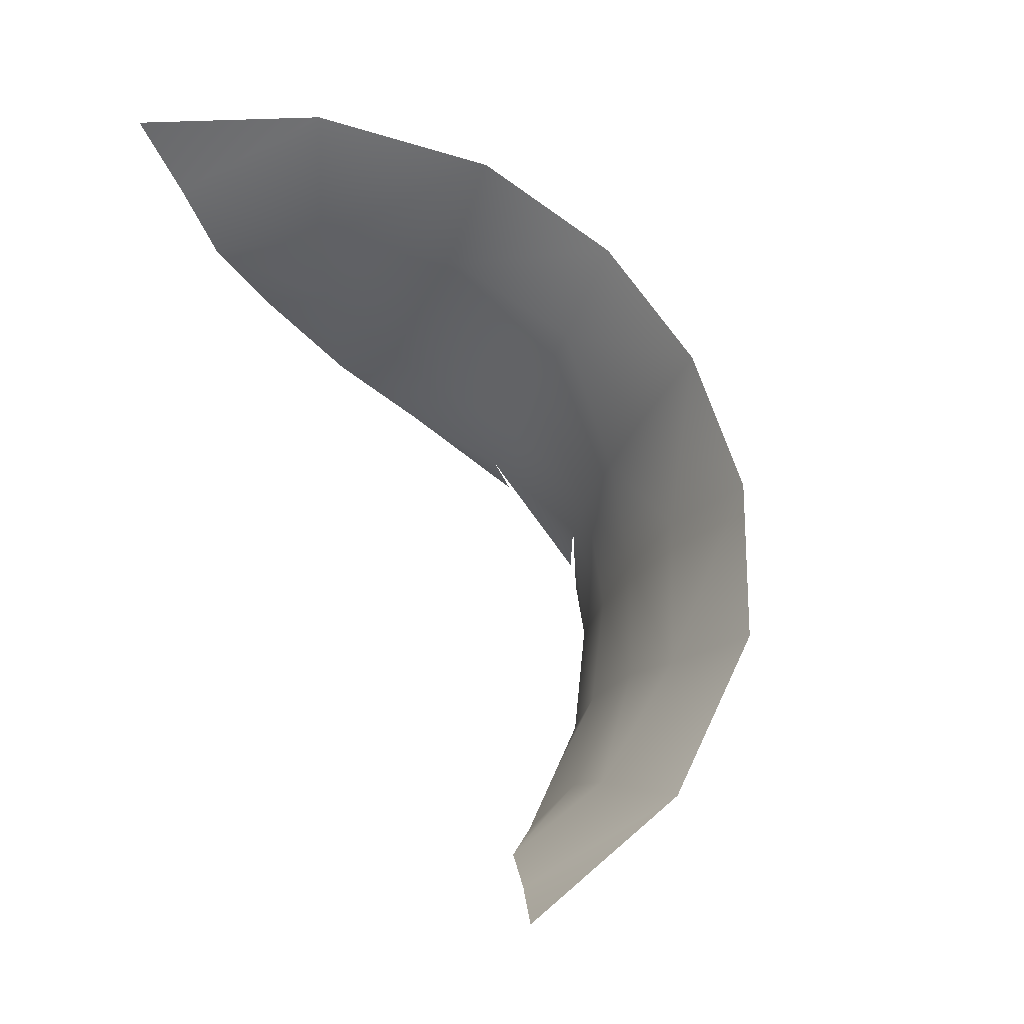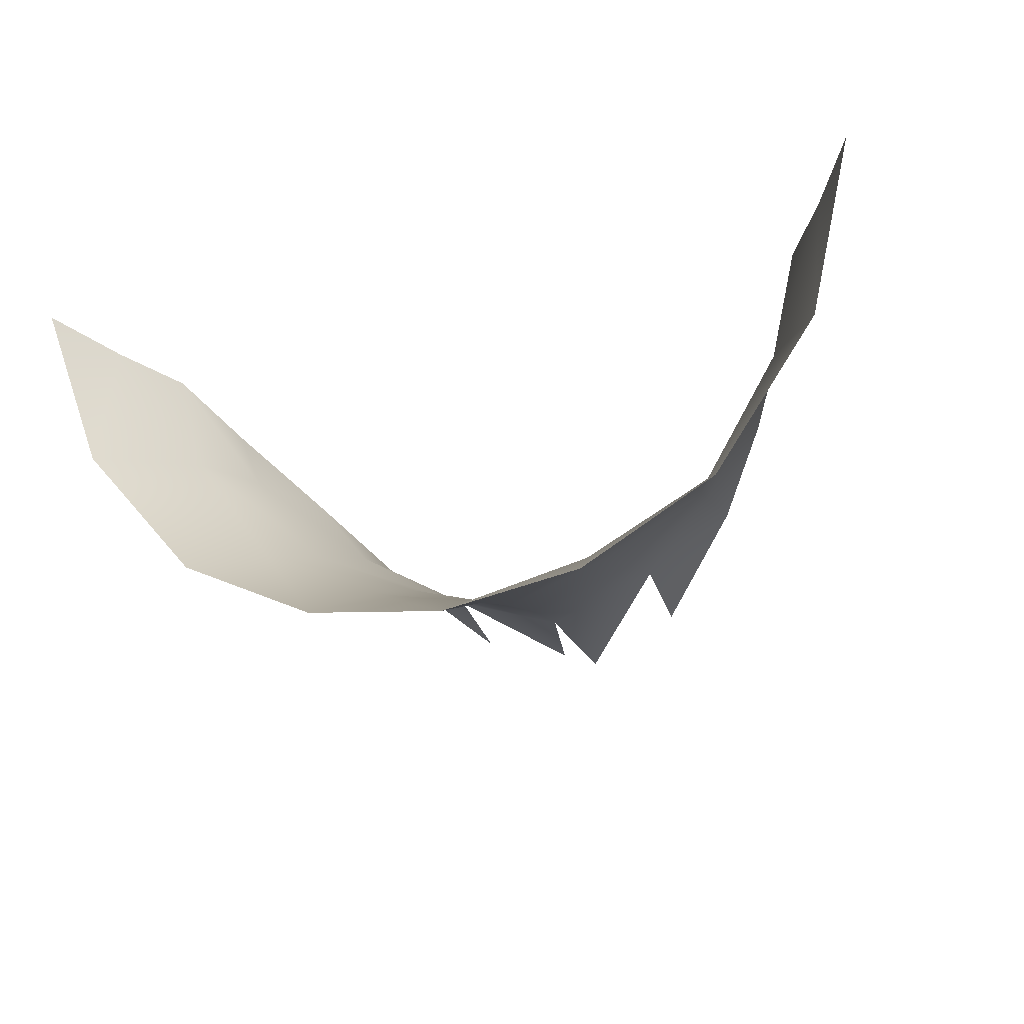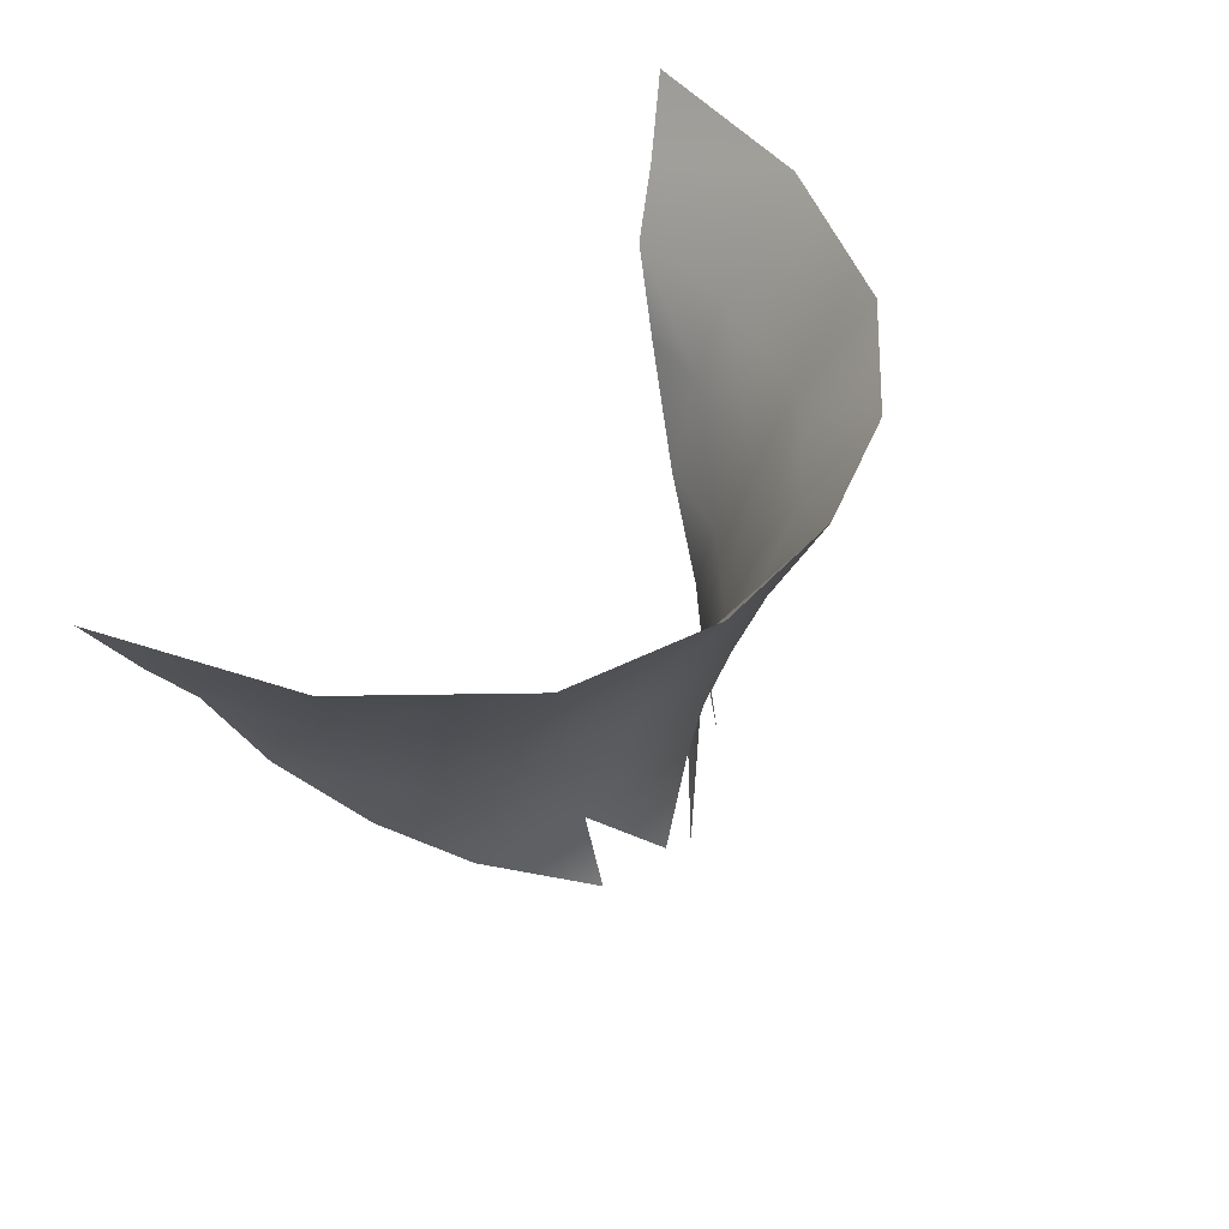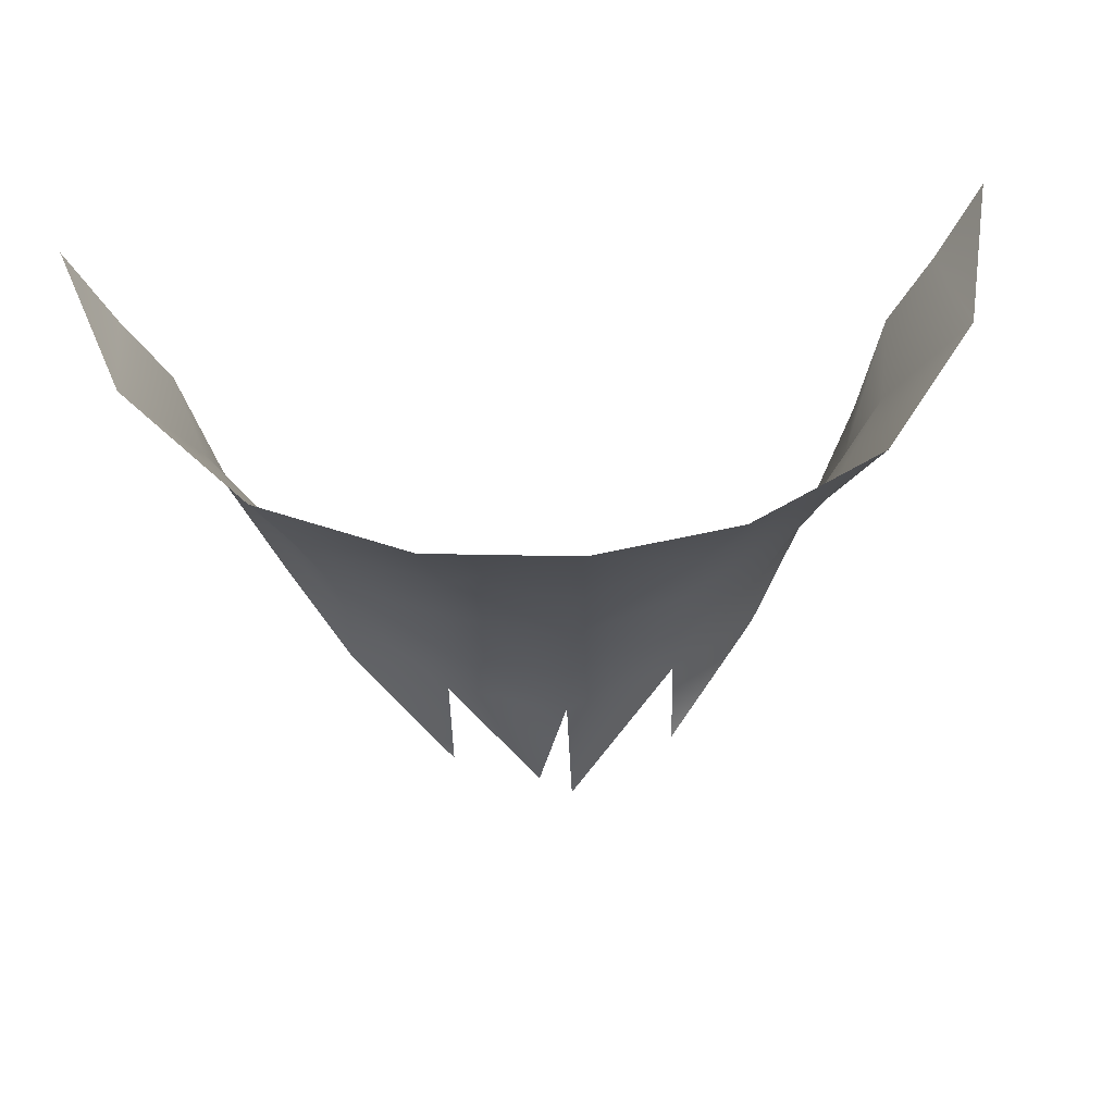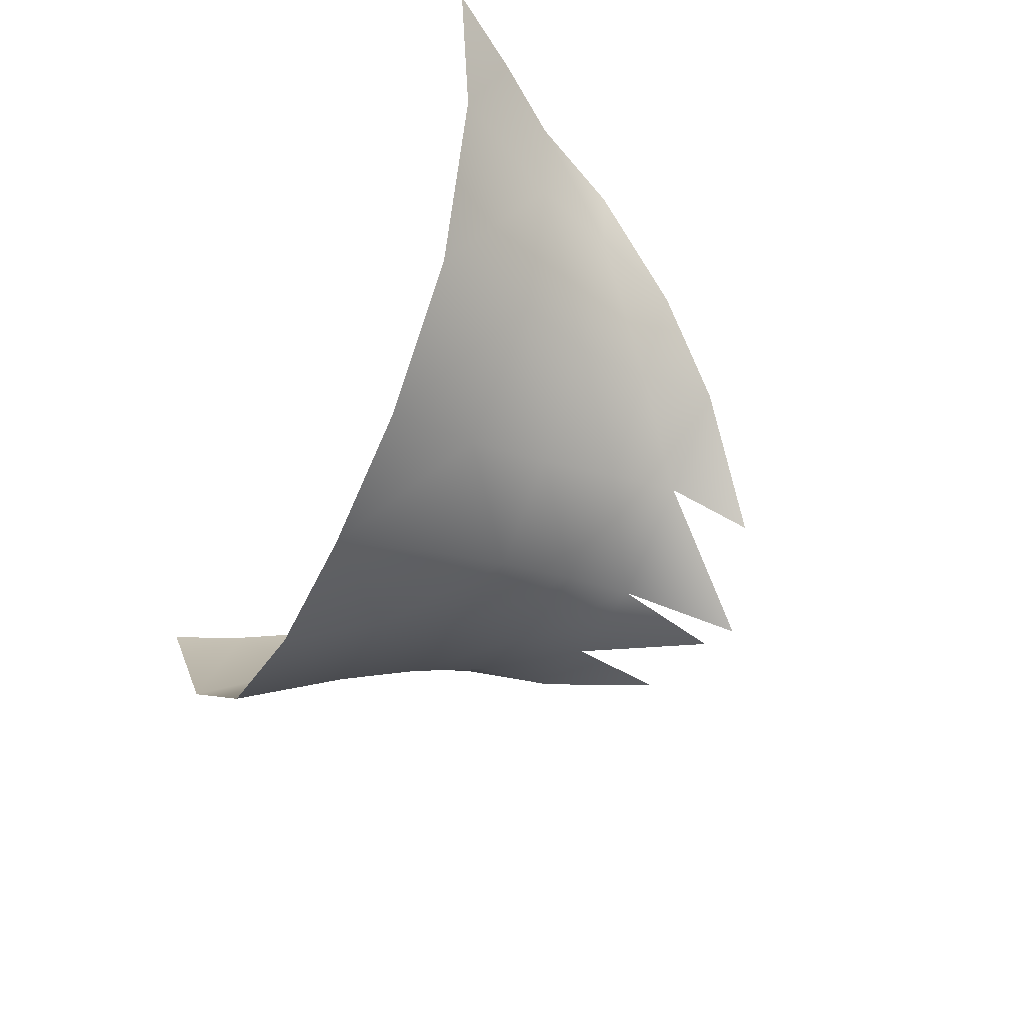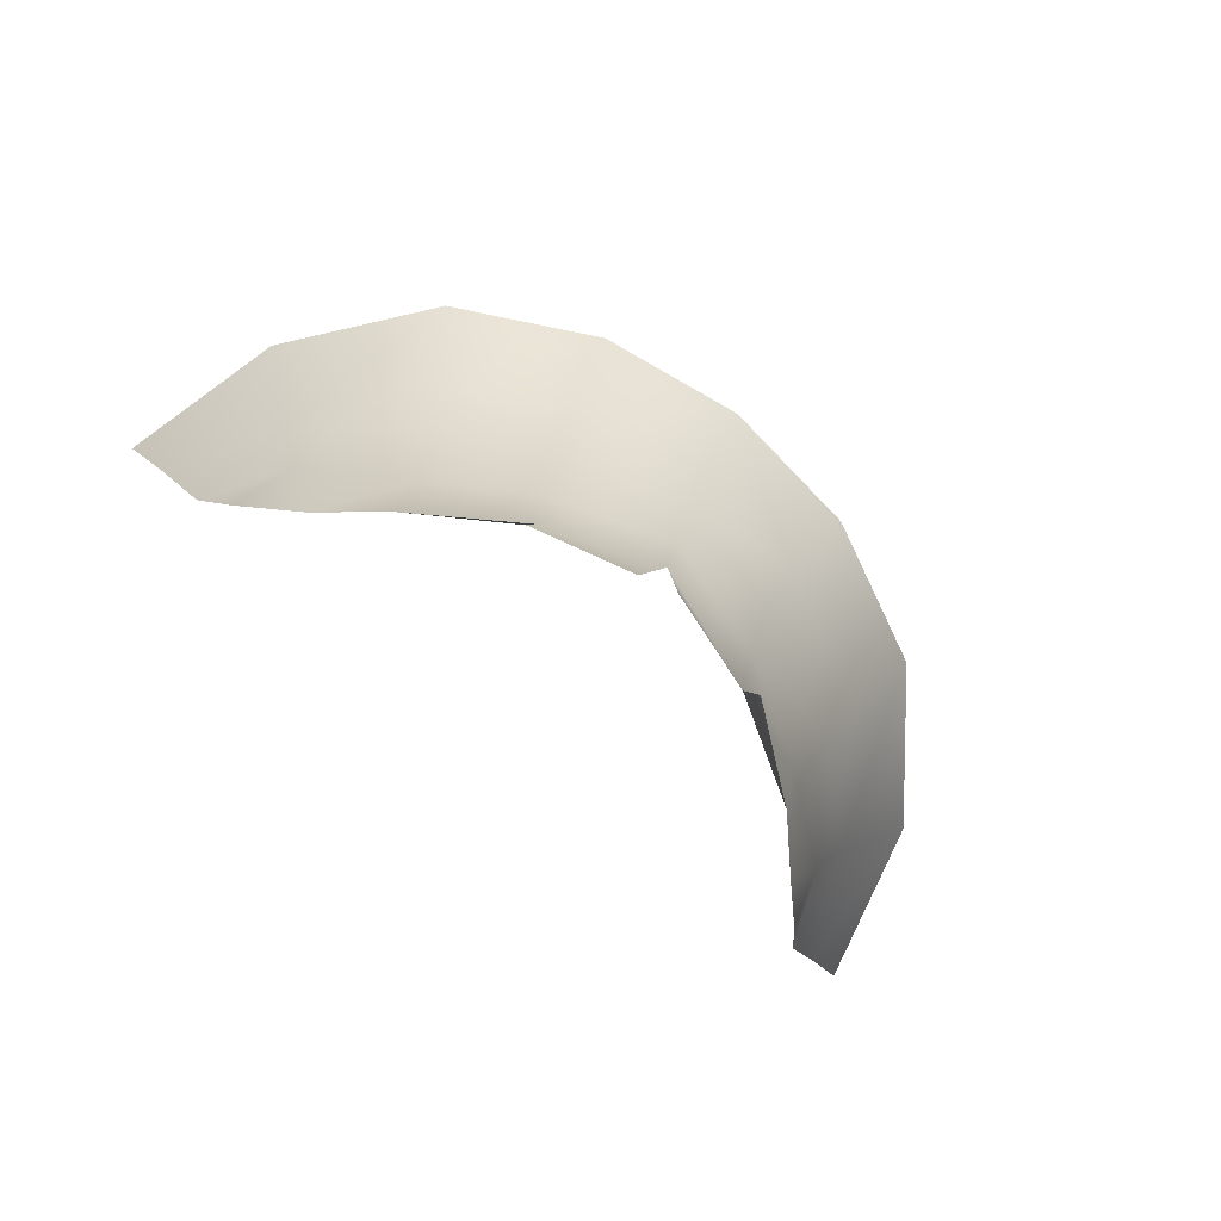
<metadata>
{"format":"obj","ext":"obj","renderer":"f3d","projection":"perspective","resolution":1024,"background":"white","views":[{"elev":67.6,"azim":64.1,"up":"+Y"},{"elev":-27.0,"azim":-158.9,"up":"+Z"},{"elev":43.1,"azim":119.2,"up":"+Y"},{"elev":44.0,"azim":172.7,"up":"+Y"},{"elev":-60.3,"azim":-114.6,"up":"+Z"},{"elev":-79.8,"azim":142.2,"up":"+Y"}]}
</metadata>
<code>
g M_HairBK04
v 0.01384 1.483 -0.07096
v -0 1.484 -0.07622
v 0.003281 1.47 -0.07543
v 0.01372 1.492 -0.07348
v 0.02505 1.493 -0.06621
v 0.02509 1.483 -0.06398
v 0.01368 1.473 -0.07308
v 0.03229 1.493 -0.05671
v 0.03653 1.504 -0.05743
v 0.03924 1.505 -0.05013
v 0.04326 1.515 -0.04603
v 0.02676 1.503 -0.07022
v 0.03986 1.514 -0.05901
v 0.04859 1.523 -0.04466
v 0.0478 1.528 -0.0635
v 0.05399 1.532 -0.04279
v 0.03438 1.525 -0.08002
v 0.03009 1.512 -0.07343
v 0.01746 1.523 -0.08849
v 0.01361 1.502 -0.07679
v 0.01445 1.512 -0.08152
v -0 1.523 -0.09098
v -0 1.492 -0.07794
v -0 1.501 -0.081
v -0 1.511 -0.0847
v -0.01445 1.512 -0.08152
v -0.01746 1.523 -0.08849
v -0.01361 1.502 -0.07679
v -0.03009 1.512 -0.07343
v -0.03438 1.525 -0.08002
v -0.01372 1.492 -0.07348
v -0.03986 1.514 -0.05901
v -0.0478 1.528 -0.0635
v -0.02676 1.503 -0.07022
v -0.01384 1.483 -0.07096
v -0.0006398 1.468 -0.07659
v -0.04859 1.523 -0.04466
v -0.05399 1.532 -0.04279
v -0.04326 1.515 -0.04603
v -0.03653 1.504 -0.05743
v -0.03924 1.505 -0.05013
v -0.03229 1.493 -0.05671
v -0.02505 1.493 -0.06621
v -0.02509 1.483 -0.06398
v -0.01368 1.473 -0.07308
g M_HairBK04_0
f 3 2 1
f 2 4 1
f 5 1 4
f 6 1 5
f 7 1 6
f 8 6 5
f 8 5 9
f 8 9 10
f 10 9 11
f 12 9 5
f 4 12 5
f 9 13 11
f 9 12 13
f 11 13 14
f 15 14 13
f 16 14 15
f 15 13 17
f 17 13 18
f 18 13 12
f 17 18 19
f 4 20 12
f 12 20 18
f 18 21 19
f 21 18 20
f 19 21 22
f 23 20 4
f 23 4 2
f 21 20 24
f 23 24 20
f 25 22 21
f 21 24 25
f 25 26 22
f 25 24 26
f 27 22 26
f 23 28 24
f 26 24 28
f 27 26 29
f 26 28 29
f 27 29 30
f 2 31 23
f 31 28 23
f 30 29 32
f 30 32 33
f 34 29 28
f 34 28 31
f 29 34 32
f 2 35 31
f 36 35 2
f 33 32 37
f 33 37 38
f 39 37 32
f 39 32 40
f 40 32 34
f 39 40 41
f 41 40 42
f 43 34 31
f 34 43 40
f 42 40 43
f 43 31 35
f 42 43 44
f 43 35 44
f 44 35 45

</code>
